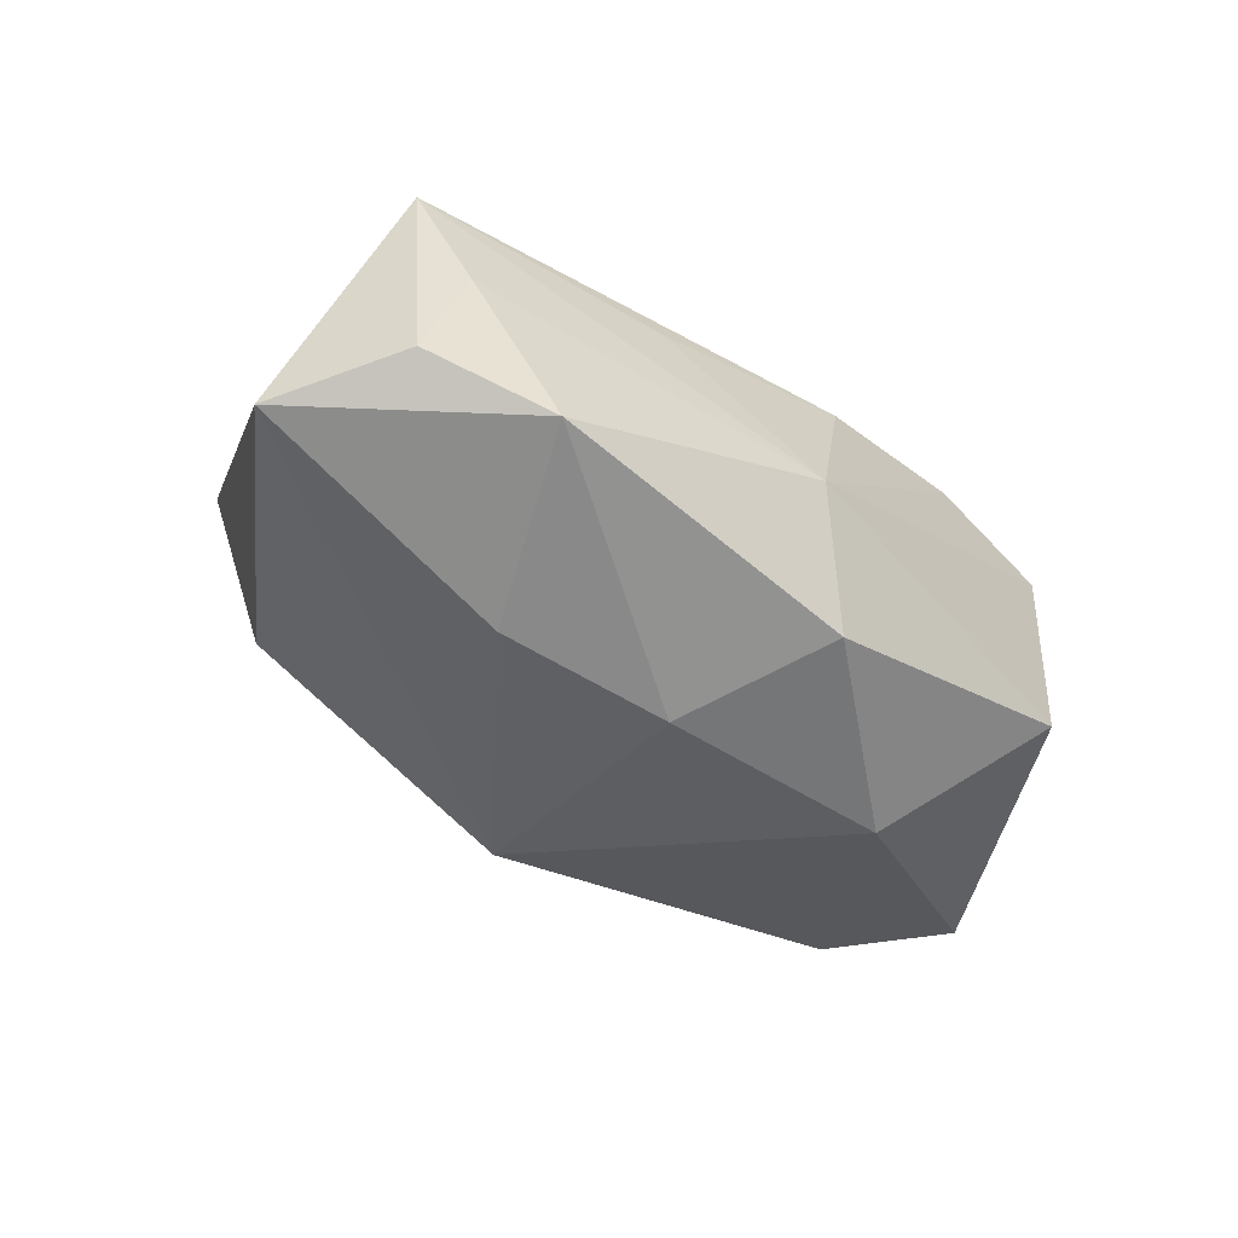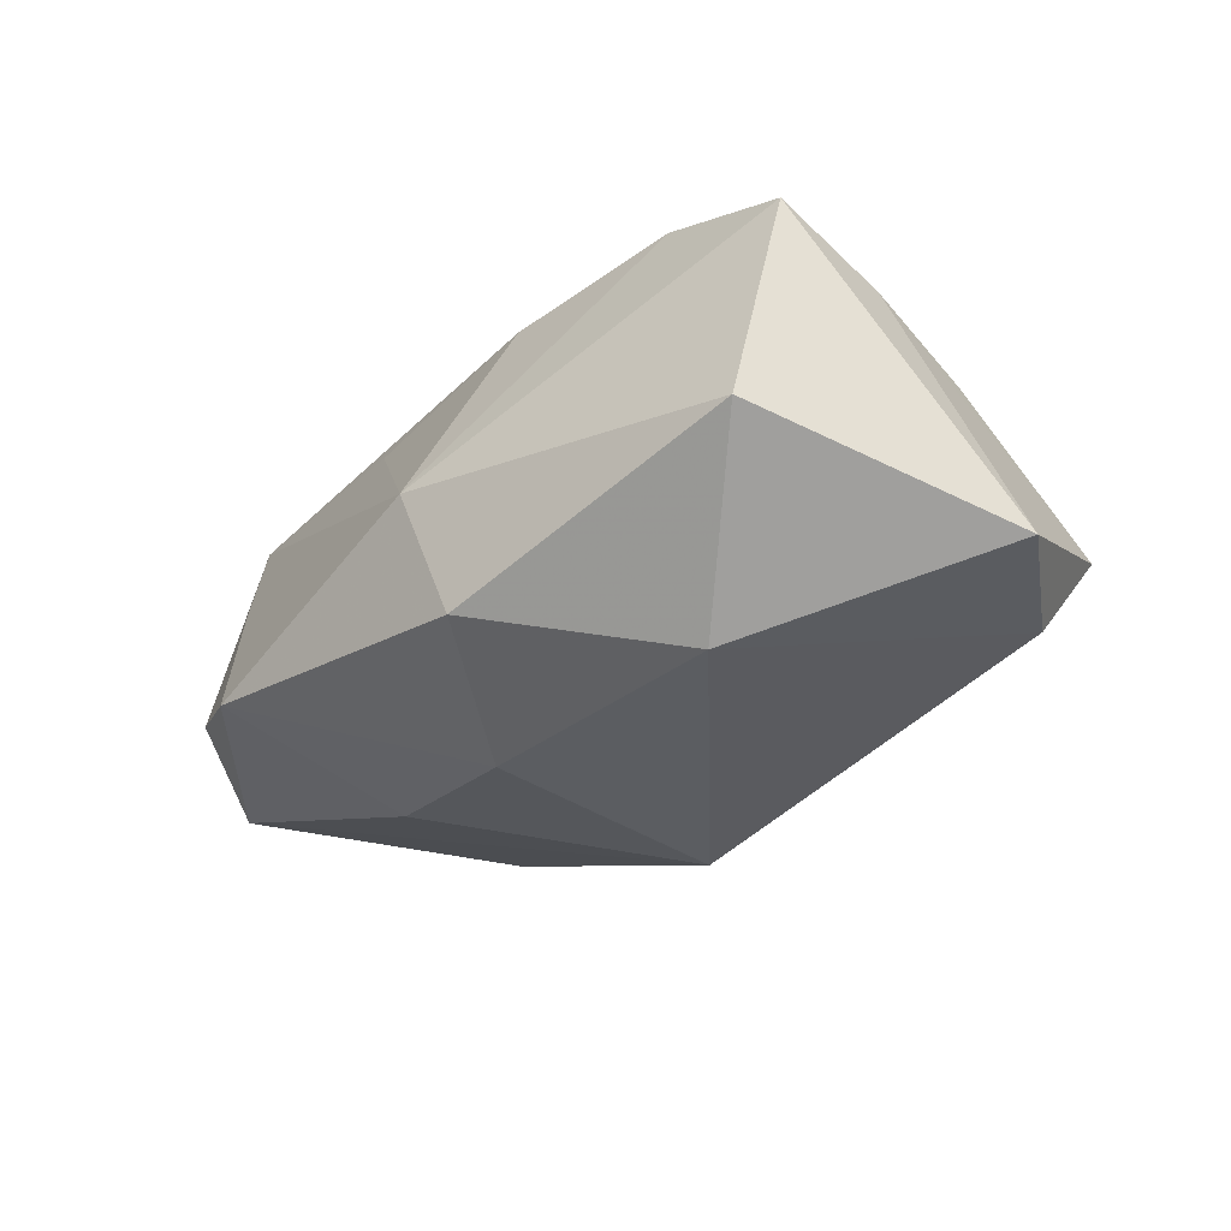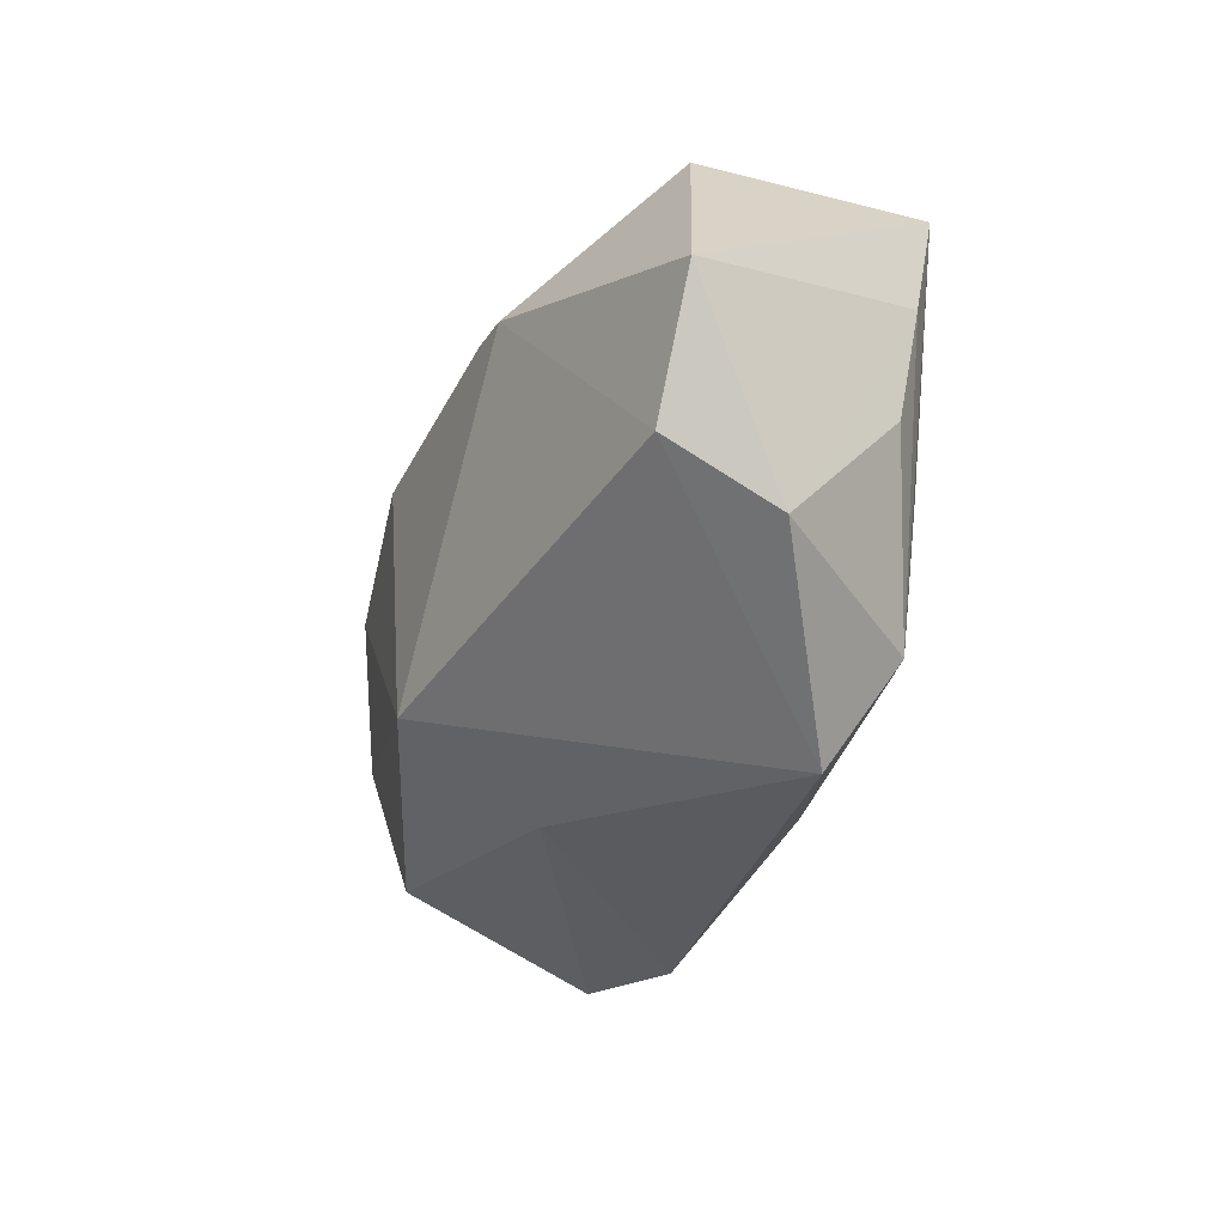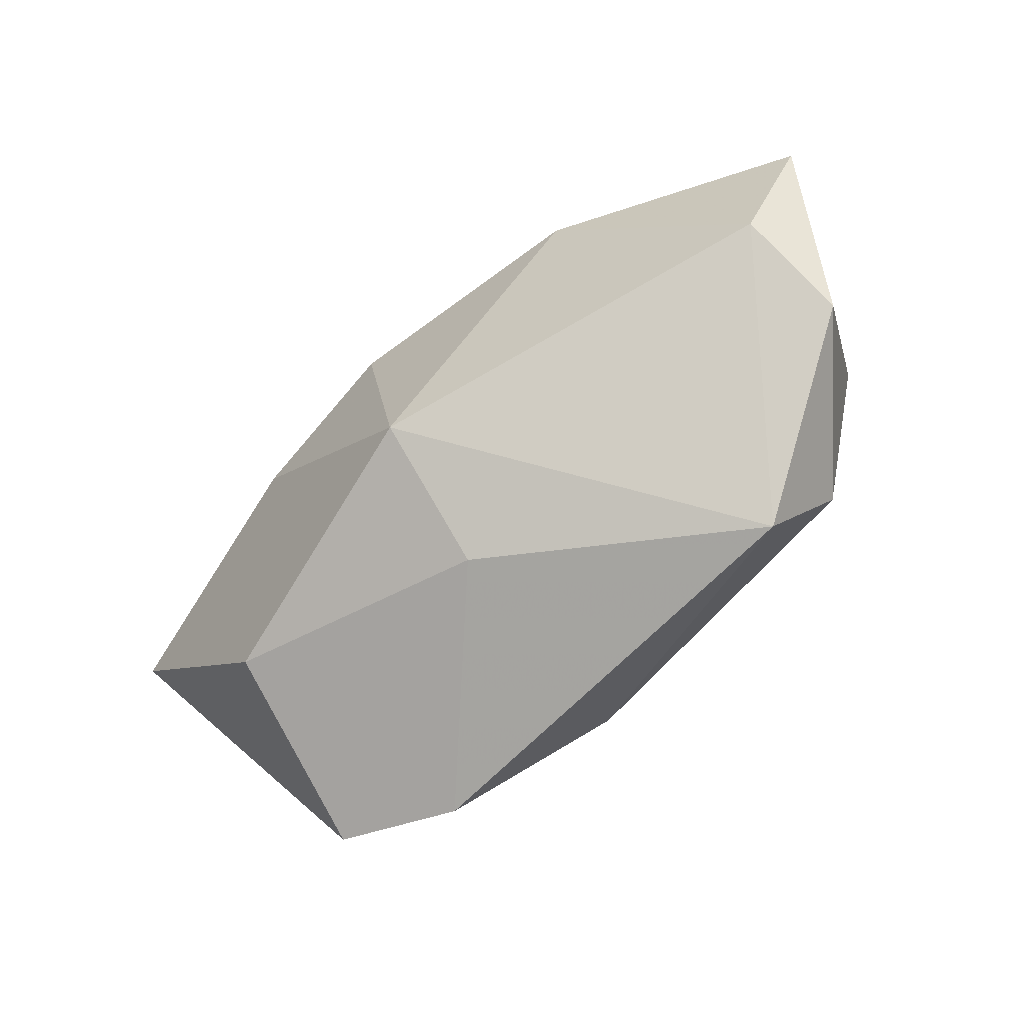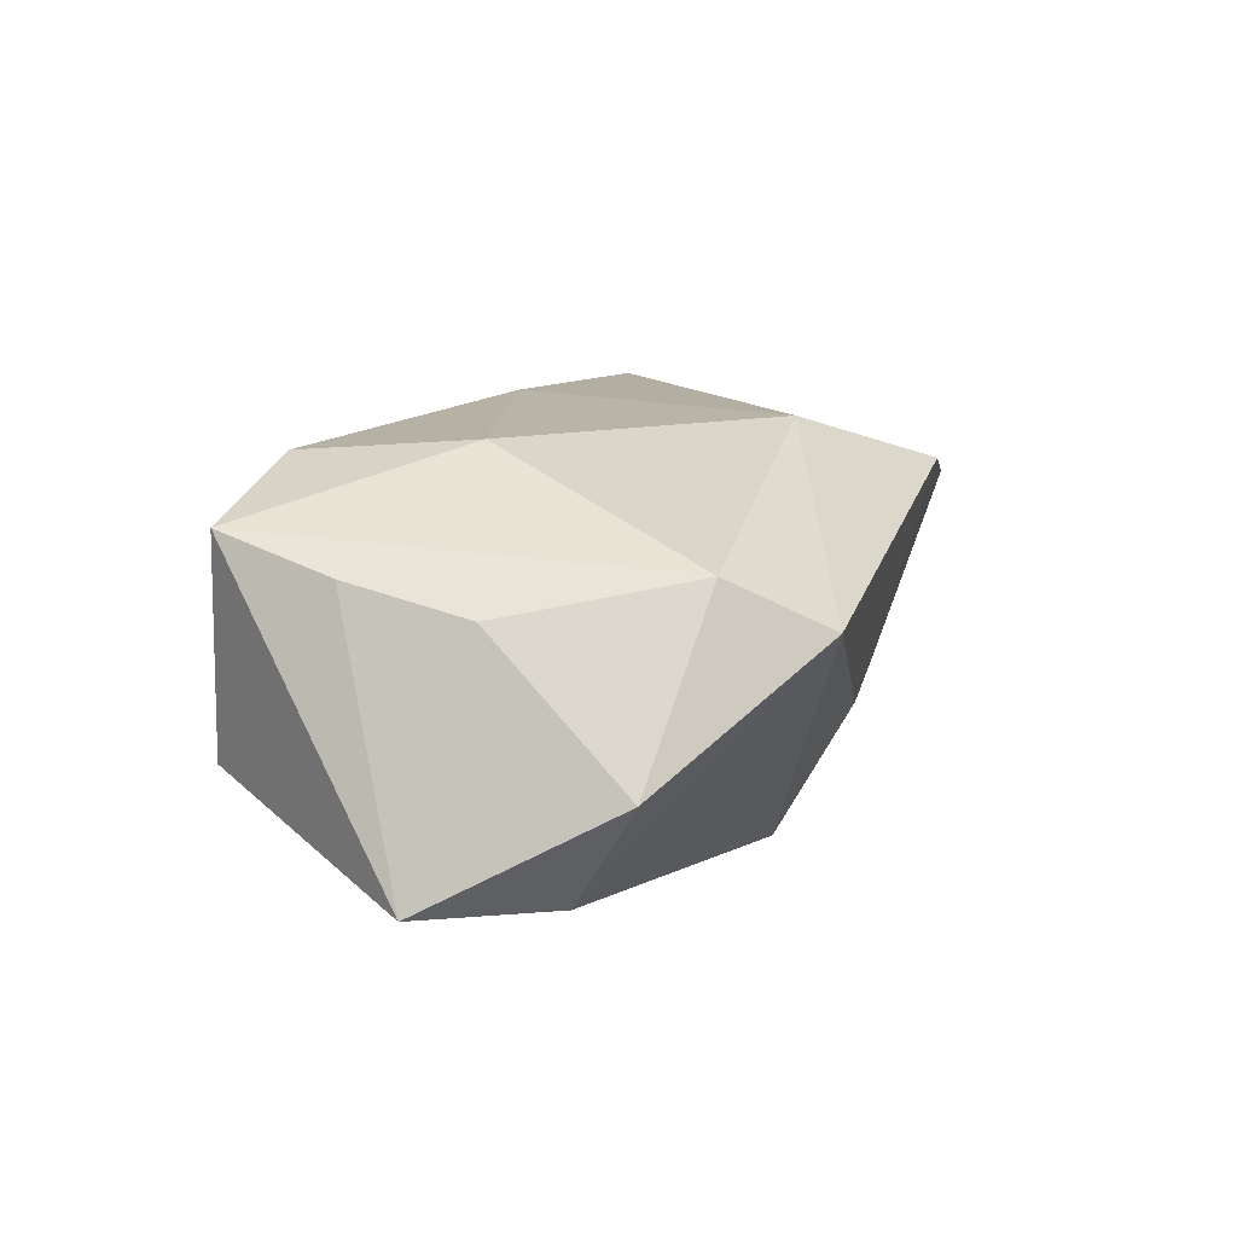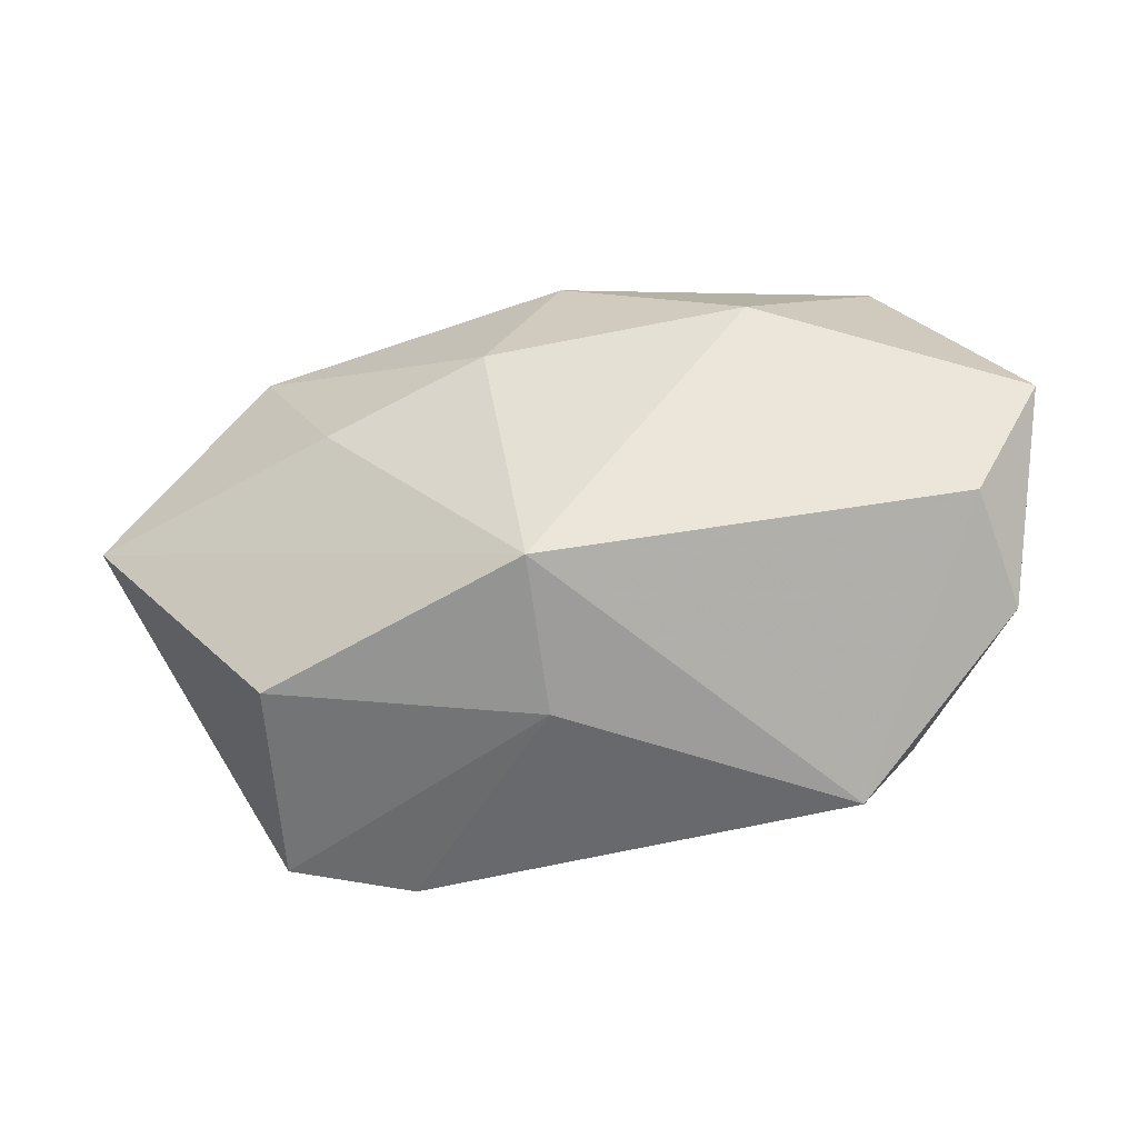
<metadata>
{"format":"obj","ext":"obj","renderer":"f3d","projection":"perspective","resolution":1024,"background":"white","views":[{"elev":-39.1,"azim":132.4,"up":"+Z"},{"elev":-36.1,"azim":-141.4,"up":"+Z"},{"elev":-29.7,"azim":-115.1,"up":"+Y"},{"elev":-65.8,"azim":-144.7,"up":"+Y"},{"elev":11.9,"azim":-72.8,"up":"+Z"},{"elev":-40.2,"azim":-171.0,"up":"+Y"}]}
</metadata>
<code>
v -0.02893 -0.01843 0.009947
v 0.01126 0.01175 0.01894
v 0.04637 0.001203 -0.007033
v -0.03541 0.01033 0.009301
v 0.002366 -0.0156 -0.02007
v 0.0308 0.01964 -0.009222
v 0.04043 0.01313 -0.004249
v -0.03913 -0.0152 -0.005664
v -0.03665 -0.009161 -0.01509
v -0.03363 0.0217 0.01244
v -0.024 -0.02714 0.005048
v -0.04299 0.002449 -0.01511
v 0.03554 0.01359 0.006844
v 0.0002521 0.02275 -0.01468
v 0.006606 0.009075 -0.02007
v -0.02965 0.02388 -0.0081
v -0.03571 -0.001413 0.006716
v -0.00443 0.02042 0.01548
v 0.01832 -0.02714 0.01309
v -0.02132 0.02056 0.01707
v 0.02823 -0.01932 -0.009245
v 0.004341 0.02504 -0.001424
v 0.02191 0.004113 -0.01686
v 0.0398 -0.007695 0.003481
v -0.01789 0.01169 -0.02007
v 0.01528 0.01663 0.01373
v 0.002345 -0.023 -0.006954
v 0.03844 0.00925 0.01791
v -0.01932 0.003843 0.01838
v 0.003023 -0.01701 0.01846
v 0.03007 -0.02559 0.01014
f 25 14 15
f 6 14 22
f 15 14 6
f 3 21 5
f 5 25 15
f 4 10 12
f 14 25 16
f 16 10 22
f 22 14 16
f 12 10 16
f 16 25 12
f 7 28 3
f 3 6 7
f 26 28 22
f 22 18 26
f 26 18 28
f 10 29 20
f 22 10 20
f 20 18 22
f 28 18 20
f 1 4 17
f 30 29 1
f 1 11 30
f 1 29 10
f 10 4 1
f 31 21 3
f 23 5 15
f 3 5 23
f 15 6 23
f 23 6 3
f 12 25 9
f 25 5 9
f 9 5 11
f 27 5 21
f 11 5 27
f 21 31 27
f 28 7 13
f 13 7 6
f 22 28 13
f 13 6 22
f 28 20 2
f 2 20 29
f 30 28 2
f 2 29 30
f 30 11 19
f 19 28 30
f 19 31 28
f 11 27 19
f 19 27 31
f 3 28 24
f 24 31 3
f 28 31 24
f 11 1 8
f 8 9 11
f 8 1 17
f 12 9 8
f 8 4 12
f 17 4 8

</code>
